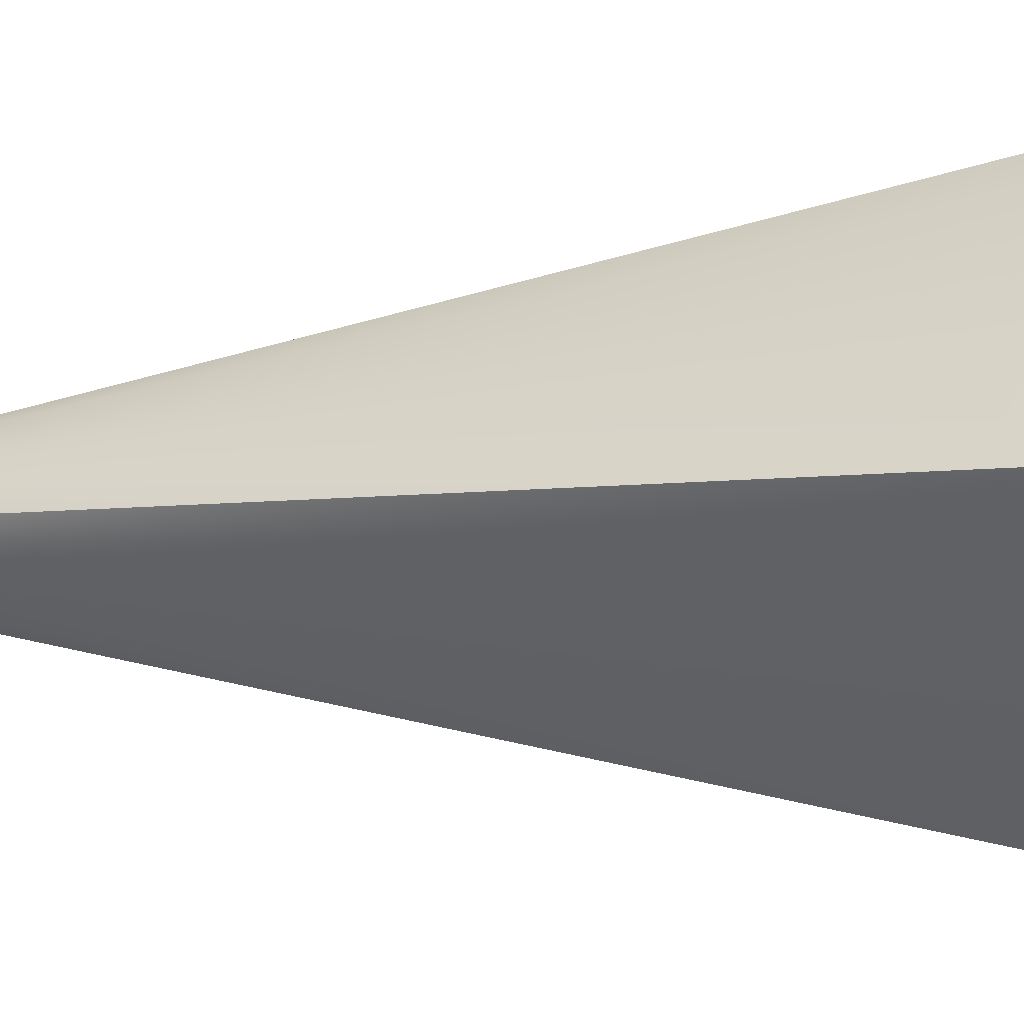
<metadata>
{"format":"obj","ext":"obj","renderer":"f3d","projection":"perspective","resolution":1024,"background":"white","views":[{"elev":-4.6,"azim":106.1,"up":"+Z"}]}
</metadata>
<code>
g
v 0.07052 -1.036 -0.404
v 0.02036 -3.095 -0.02036
v 0.404 -1.036 -0.07052
v -0.02036 -3.095 -0.02036
v -0.07052 -1.036 -0.404
v -0.404 -1.036 -0.07052
v 0.404 -1.036 0.07052
v 0.02036 -3.095 0.02036
v 0.07052 -1.036 0.404
v -0.07052 -1.036 0.404
v -0.02036 -3.095 0.02036
v -0.404 -1.036 0.07052
v -0.3496 -0.9347 -0.06597
v -0.06597 -0.9347 -0.3496
v -0.06588 -0.6526 -0.06588
v 0.06597 -0.9347 -0.3496
v 0.3496 -0.9347 -0.06597
v 0.06588 -0.6526 -0.06588
v 0.3496 -0.9347 0.06597
v 0.06597 -0.9347 0.3496
v 0.06588 -0.6526 0.06588
v -0.06597 -0.9347 0.3496
v -0.3496 -0.9347 0.06597
v -0.06588 -0.6526 0.06588
v -0.02101 -2.939 -0.05769
v -0.05769 -2.939 -0.02101
v 0.02101 -2.939 -0.05769
v 0.05769 -2.939 -0.02101
v 0.05769 -2.939 0.02101
v 0.02101 -2.939 0.05769
v -0.02101 -2.939 0.05769
v -0.05769 -2.939 0.02101
v -0.02604 -2.741 -0.09422
v 0.09422 -2.741 -0.02604
v 0.02604 -2.741 0.09422
v -0.09422 -2.741 0.02604
v -0.09422 -2.741 -0.02604
v 0.02604 -2.741 -0.09422
v 0.09422 -2.741 0.02604
v -0.02604 -2.741 0.09422
v -0.03129 -2.541 -0.131
v 0.131 -2.541 -0.03129
v 0.03129 -2.541 0.131
v -0.131 -2.541 0.03129
v -0.131 -2.541 -0.03129
v 0.03129 -2.541 -0.131
v 0.131 -2.541 0.03129
v -0.03129 -2.541 0.131
v -0.03654 -2.341 -0.1677
v 0.1677 -2.341 -0.03654
v 0.03654 -2.341 0.1677
v -0.1677 -2.341 0.03654
v -0.1677 -2.341 -0.03654
v 0.03654 -2.341 -0.1677
v 0.1677 -2.341 0.03654
v -0.03654 -2.341 0.1677
v -0.04179 -2.141 -0.2045
v 0.2045 -2.141 -0.04179
v 0.04179 -2.141 0.2045
v -0.2045 -2.141 0.04179
v -0.2045 -2.141 -0.04179
v 0.04179 -2.141 -0.2045
v 0.2045 -2.141 0.04179
v -0.04179 -2.141 0.2045
v -0.04704 -1.941 -0.2412
v 0.2412 -1.941 -0.04704
v 0.04704 -1.941 0.2412
v -0.2412 -1.941 0.04704
v -0.2412 -1.941 -0.04704
v 0.04704 -1.941 -0.2412
v 0.2412 -1.941 0.04704
v -0.04704 -1.941 0.2412
v -0.05229 -1.741 -0.278
v 0.278 -1.741 -0.05229
v 0.05229 -1.741 0.278
v -0.278 -1.741 0.05229
v -0.278 -1.741 -0.05229
v 0.05229 -1.741 -0.278
v 0.278 -1.741 0.05229
v -0.05229 -1.741 0.278
v -0.05754 -1.541 -0.3147
v 0.3147 -1.541 -0.05754
v 0.05754 -1.541 0.3147
v -0.3147 -1.541 0.05754
v -0.3147 -1.541 -0.05754
v 0.05754 -1.541 -0.3147
v 0.3147 -1.541 0.05754
v -0.05754 -1.541 0.3147
v -0.06279 -1.341 -0.3515
v 0.3515 -1.341 -0.06279
v 0.06279 -1.341 0.3515
v -0.3515 -1.341 0.06279
v -0.3515 -1.341 -0.06279
v 0.06279 -1.341 -0.3515
v 0.3515 -1.341 0.06279
v -0.06279 -1.341 0.3515
v -0.06775 -1.152 -0.3862
v 0.3862 -1.152 -0.06775
v 0.06775 -1.152 0.3862
v -0.3862 -1.152 0.06775
v -0.3862 -1.152 -0.06775
v 0.06775 -1.152 -0.3862
v 0.3862 -1.152 0.06775
v -0.06775 -1.152 0.3862
v -0.2366 -1.085 -0.2366
v 0.2366 -1.085 -0.2366
v 0.2366 -1.085 0.2366
v -0.2366 -1.085 0.2366
v -0.1637 -0.8363 -0.1637
v 0.1637 -0.8363 -0.1637
v 0.1637 -0.8363 0.1637
v -0.1637 -0.8363 0.1637
v 0 -3.041 -0.04172
v 0.4525 -1.085 0
v 0.2381 -1.003 -0.2381
v -0.2381 -1.003 -0.2381
v -0.04172 -3.041 0
v 0 -1.085 0.4525
v 0.2381 -1.003 0.2381
v -0.2381 -1.003 0.2381
v 0 -0.7663 -0.2337
v -0.2337 -0.7663 0
v 0.2337 -0.7663 0
v 0 -0.7663 0.2337
v 0 -1.003 -0.4539
v 0 -3.141 0
v 0.4539 -1.003 0
v 0 -1.003 0.4539
v -0.4539 -1.003 0
v 0 -0.5564 0
v -0.03473 -3.007 -0.03473
v 0.03473 -3.007 -0.03473
v 0.03473 -3.007 0.03473
v -0.03473 -3.007 0.03473
v 0 -2.841 -0.08372
v 0.04172 -3.041 0
v -0.08372 -2.841 0
v 0 -3.041 0.04172
v -0.05222 -2.841 -0.05222
v 0.05222 -2.841 -0.05222
v 0.05222 -2.841 0.05222
v -0.05222 -2.841 0.05222
v 0.08372 -2.841 0
v 0 -2.841 0.08372
v 0 -2.641 -0.1257
v -0.1257 -2.641 0
v -0.07322 -2.641 -0.07322
v 0.07322 -2.641 -0.07322
v 0.07322 -2.641 0.07322
v -0.07322 -2.641 0.07322
v 0.1257 -2.641 0
v 0 -2.641 0.1257
v 0 -2.441 -0.1677
v -0.1677 -2.441 0
v -0.09422 -2.441 -0.09422
v 0.09422 -2.441 -0.09422
v 0.09422 -2.441 0.09422
v -0.09422 -2.441 0.09422
v 0.1677 -2.441 0
v 0 -2.441 0.1677
v 0 -2.241 -0.2097
v -0.2097 -2.241 0
v -0.1152 -2.241 -0.1152
v 0.1152 -2.241 -0.1152
v 0.1152 -2.241 0.1152
v -0.1152 -2.241 0.1152
v 0.2097 -2.241 0
v 0 -2.241 0.2097
v 0 -2.041 -0.2517
v -0.2517 -2.041 0
v -0.1362 -2.041 -0.1362
v 0.1362 -2.041 -0.1362
v 0.1362 -2.041 0.1362
v -0.1362 -2.041 0.1362
v 0.2517 -2.041 0
v 0 -2.041 0.2517
v 0 -1.841 -0.2937
v -0.2937 -1.841 0
v -0.1572 -1.841 -0.1572
v 0.1572 -1.841 -0.1572
v 0.1572 -1.841 0.1572
v -0.1572 -1.841 0.1572
v 0.2937 -1.841 0
v 0 -1.841 0.2937
v 0 -1.641 -0.3357
v -0.3357 -1.641 0
v -0.1782 -1.641 -0.1782
v 0.1782 -1.641 -0.1782
v 0.1782 -1.641 0.1782
v -0.1782 -1.641 0.1782
v 0.3357 -1.641 0
v 0 -1.641 0.3357
v 0 -1.441 -0.3777
v -0.3777 -1.441 0
v -0.1992 -1.441 -0.1992
v 0.1992 -1.441 -0.1992
v 0.1992 -1.441 0.1992
v -0.1992 -1.441 0.1992
v 0.3777 -1.441 0
v 0 -1.441 0.3777
v 0 -1.241 -0.4197
v -0.4197 -1.241 0
v -0.2202 -1.241 -0.2202
v 0.2202 -1.241 -0.2202
v 0.2202 -1.241 0.2202
v -0.2202 -1.241 0.2202
v 0.4197 -1.241 0
v 0 -1.241 0.4197
v 0 -1.085 -0.4525
v -0.4525 -1.085 0
v -0.2399 -1.036 -0.2399
v -0.3985 -1.085 -0.06951
v -0.2296 -1.152 -0.2296
v -0.06951 -1.085 -0.3985
v 0.06951 -1.085 -0.3985
v 0.2296 -1.152 -0.2296
v 0.3985 -1.085 -0.06951
v 0.2399 -1.036 -0.2399
v 0.3985 -1.085 0.06951
v 0.2296 -1.152 0.2296
v 0.06951 -1.085 0.3985
v 0.2399 -1.036 0.2399
v -0.06951 -1.085 0.3985
v -0.2296 -1.152 0.2296
v -0.3985 -1.085 0.06951
v -0.2399 -1.036 0.2399
v -0.05276 -0.7838 -0.2162
v -0.2162 -0.7838 -0.05276
v -0.2173 -0.9479 -0.2173
v 0.2173 -0.9479 -0.2173
v 0.2162 -0.7838 -0.05276
v 0.05276 -0.7838 -0.2162
v 0.2173 -0.9479 0.2173
v 0.05276 -0.7838 0.2162
v 0.2162 -0.7838 0.05276
v -0.2173 -0.9479 0.2173
v -0.2162 -0.7838 0.05276
v -0.05276 -0.7838 0.2162
v 0.01904 -3.032 -0.03997
v 0 -2.941 -0.06272
v -0.01904 -3.032 -0.03997
v 0 -3.116 -0.02079
v 0.4384 -1.152 0
v 0.4587 -1.036 0
v 0.4 -1.003 -0.07062
v 0.07062 -1.003 -0.4
v -0.07062 -1.003 -0.4
v -0.4 -1.003 -0.07062
v -0.03997 -3.032 -0.01904
v -0.06272 -2.941 0
v -0.03997 -3.032 0.01904
v -0.02079 -3.116 0
v 0 -1.152 0.4384
v 0 -1.036 0.4587
v 0.07062 -1.003 0.4
v 0.4 -1.003 0.07062
v -0.4 -1.003 0.07062
v -0.07062 -1.003 0.4
v 0 -0.9304 -0.3937
v 0 -0.6089 -0.07025
v -0.07025 -0.6089 0
v -0.3937 -0.9304 0
v 0.3937 -0.9304 0
v 0.07025 -0.6089 0
v 0 -0.9304 0.3937
v 0 -0.6089 0.07025
v 0 -1.036 -0.4587
v 0 -3.116 0.02079
v 0.02079 -3.116 0
v -0.4587 -1.036 0
v -0.0426 -2.932 -0.0426
v 0.03997 -3.032 -0.01904
v 0.0426 -2.932 -0.0426
v 0.03997 -3.032 0.01904
v 0.01904 -3.032 0.03997
v 0.0426 -2.932 0.0426
v -0.01904 -3.032 0.03997
v -0.0426 -2.932 0.0426
v 0.02342 -2.841 -0.07585
v 0 -2.741 -0.1047
v -0.02342 -2.841 -0.07585
v 0.06272 -2.941 0
v -0.07585 -2.841 -0.02342
v -0.1047 -2.741 0
v -0.07585 -2.841 0.02342
v 0 -2.941 0.06272
v -0.06272 -2.741 -0.06272
v 0.07585 -2.841 -0.02342
v 0.06272 -2.741 -0.06272
v 0.07585 -2.841 0.02342
v 0.02342 -2.841 0.07585
v 0.06272 -2.741 0.06272
v -0.02342 -2.841 0.07585
v -0.06272 -2.741 0.06272
v 0.1047 -2.741 0
v 0 -2.741 0.1047
v 0.02867 -2.641 -0.1126
v 0 -2.541 -0.1467
v -0.02867 -2.641 -0.1126
v -0.1126 -2.641 -0.02867
v -0.1467 -2.541 0
v -0.1126 -2.641 0.02867
v -0.08372 -2.541 -0.08372
v 0.1126 -2.641 -0.02867
v 0.08372 -2.541 -0.08372
v 0.1126 -2.641 0.02867
v 0.02867 -2.641 0.1126
v 0.08372 -2.541 0.08372
v -0.02867 -2.641 0.1126
v -0.08372 -2.541 0.08372
v 0.1467 -2.541 0
v 0 -2.541 0.1467
v 0.03392 -2.441 -0.1493
v 0 -2.341 -0.1887
v -0.03392 -2.441 -0.1493
v -0.1493 -2.441 -0.03392
v -0.1887 -2.341 0
v -0.1493 -2.441 0.03392
v -0.1047 -2.341 -0.1047
v 0.1493 -2.441 -0.03392
v 0.1047 -2.341 -0.1047
v 0.1493 -2.441 0.03392
v 0.03392 -2.441 0.1493
v 0.1047 -2.341 0.1047
v -0.03392 -2.441 0.1493
v -0.1047 -2.341 0.1047
v 0.1887 -2.341 0
v 0 -2.341 0.1887
v 0.03917 -2.241 -0.1861
v 0 -2.141 -0.2307
v -0.03917 -2.241 -0.1861
v -0.1861 -2.241 -0.03917
v -0.2307 -2.141 0
v -0.1861 -2.241 0.03917
v -0.1257 -2.141 -0.1257
v 0.1861 -2.241 -0.03917
v 0.1257 -2.141 -0.1257
v 0.1861 -2.241 0.03917
v 0.03917 -2.241 0.1861
v 0.1257 -2.141 0.1257
v -0.03917 -2.241 0.1861
v -0.1257 -2.141 0.1257
v 0.2307 -2.141 0
v 0 -2.141 0.2307
v 0.04442 -2.041 -0.2228
v 0 -1.941 -0.2727
v -0.04442 -2.041 -0.2228
v -0.2228 -2.041 -0.04442
v -0.2727 -1.941 0
v -0.2228 -2.041 0.04442
v -0.1467 -1.941 -0.1467
v 0.2228 -2.041 -0.04442
v 0.1467 -1.941 -0.1467
v 0.2228 -2.041 0.04442
v 0.04442 -2.041 0.2228
v 0.1467 -1.941 0.1467
v -0.04442 -2.041 0.2228
v -0.1467 -1.941 0.1467
v 0.2727 -1.941 0
v 0 -1.941 0.2727
v 0.04967 -1.841 -0.2596
v 0 -1.741 -0.3147
v -0.04967 -1.841 -0.2596
v -0.2596 -1.841 -0.04967
v -0.3147 -1.741 0
v -0.2596 -1.841 0.04967
v -0.1677 -1.741 -0.1677
v 0.2596 -1.841 -0.04967
v 0.1677 -1.741 -0.1677
v 0.2596 -1.841 0.04967
v 0.04967 -1.841 0.2596
v 0.1677 -1.741 0.1677
v -0.04967 -1.841 0.2596
v -0.1677 -1.741 0.1677
v 0.3147 -1.741 0
v 0 -1.741 0.3147
v 0.05492 -1.641 -0.2963
v 0 -1.541 -0.3567
v -0.05492 -1.641 -0.2963
v -0.2963 -1.641 -0.05492
v -0.3567 -1.541 0
v -0.2963 -1.641 0.05492
v -0.1887 -1.541 -0.1887
v 0.2963 -1.641 -0.05492
v 0.1887 -1.541 -0.1887
v 0.2963 -1.641 0.05492
v 0.05492 -1.641 0.2963
v 0.1887 -1.541 0.1887
v -0.05492 -1.641 0.2963
v -0.1887 -1.541 0.1887
v 0.3567 -1.541 0
v 0 -1.541 0.3567
v 0.06017 -1.441 -0.3331
v 0 -1.341 -0.3987
v -0.06017 -1.441 -0.3331
v -0.3331 -1.441 -0.06017
v -0.3987 -1.341 0
v -0.3331 -1.441 0.06017
v -0.2097 -1.341 -0.2097
v 0.3331 -1.441 -0.06017
v 0.2097 -1.341 -0.2097
v 0.3331 -1.441 0.06017
v 0.06017 -1.441 0.3331
v 0.2097 -1.341 0.2097
v -0.06017 -1.441 0.3331
v -0.2097 -1.341 0.2097
v 0.3987 -1.341 0
v 0 -1.341 0.3987
v 0.06542 -1.241 -0.3698
v 0 -1.152 -0.4384
v -0.06542 -1.241 -0.3698
v -0.3698 -1.241 -0.06542
v -0.4384 -1.152 0
v -0.3698 -1.241 0.06542
v 0.3698 -1.241 -0.06542
v 0.3698 -1.241 0.06542
v 0.06542 -1.241 0.3698
v -0.06542 -1.241 0.3698
v -0.4384 -1.152 0
v 0 -1.152 -0.4384
v 0 -1.341 0.3987
v 0.3987 -1.341 0
v -0.3987 -1.341 0
v 0 -1.341 -0.3987
v 0 -1.541 0.3567
v 0.3567 -1.541 0
v -0.3567 -1.541 0
v 0 -1.541 -0.3567
v 0 -1.741 0.3147
v 0.3147 -1.741 0
v -0.3147 -1.741 0
v 0 -1.741 -0.3147
v 0 -1.941 0.2727
v 0.2727 -1.941 0
v -0.2727 -1.941 0
v 0 -1.941 -0.2727
v 0 -2.141 0.2307
v 0.2307 -2.141 0
v -0.2307 -2.141 0
v 0 -2.141 -0.2307
v 0 -2.341 0.1887
v 0.1887 -2.341 0
v -0.1887 -2.341 0
v 0 -2.341 -0.1887
v 0 -2.541 0.1467
v 0.1467 -2.541 0
v -0.1467 -2.541 0
v 0 -2.541 -0.1467
v 0 -2.741 0.1047
v 0.1047 -2.741 0
v -0.1047 -2.741 0
v 0 -2.741 -0.1047
v -0.4587 -1.036 0
v 0 -1.036 -0.4587
v 0 -0.6089 0.07025
v 0 -0.9304 0.3937
v 0.07025 -0.6089 0
v 0.3937 -0.9304 0
v -0.3937 -0.9304 0
v -0.07025 -0.6089 0
v 0 -0.6089 -0.07025
v 0 -0.9304 -0.3937
v 0 -1.036 0.4587
v 0 -1.152 0.4384
v 0.4587 -1.036 0
v 0.4384 -1.152 0
v -0.4525 -1.085 0
v 0 -1.085 -0.4525
v 0 -1.241 0.4197
v 0.4197 -1.241 0
v -0.4197 -1.241 0
v 0 -1.241 -0.4197
v 0 -1.441 0.3777
v 0.3777 -1.441 0
v -0.3777 -1.441 0
v 0 -1.441 -0.3777
v 0 -1.641 0.3357
v 0.3357 -1.641 0
v -0.3357 -1.641 0
v 0 -1.641 -0.3357
v 0 -1.841 0.2937
v 0.2937 -1.841 0
v -0.2937 -1.841 0
v 0 -1.841 -0.2937
v 0 -2.041 0.2517
v 0.2517 -2.041 0
v -0.2517 -2.041 0
v 0 -2.041 -0.2517
v 0 -2.241 0.2097
v 0.2097 -2.241 0
v -0.2097 -2.241 0
v 0 -2.241 -0.2097
v 0 -2.441 0.1677
v 0.1677 -2.441 0
v -0.1677 -2.441 0
v 0 -2.441 -0.1677
v 0 -2.641 0.1257
v 0.1257 -2.641 0
v -0.1257 -2.641 0
v 0 -2.641 -0.1257
v 0 -0.5564 0
v 0 -0.5564 0
v 0 -0.5564 0
v -0.4539 -1.003 0
v 0 -1.003 0.4539
v 0.4539 -1.003 0
v 0 -3.141 0
v 0 -3.141 0
v 0 -3.141 0
v 0 -1.003 -0.4539
v 0 -0.7663 0.2337
v 0.2337 -0.7663 0
v -0.2337 -0.7663 0
v 0 -0.7663 -0.2337
v 0 -1.085 0.4525
v 0.4525 -1.085 0
g prim_bottom
f 5 214 105 211
f 211 105 212 6
f 105 213 101 212
f 214 97 213 105
f 1 218 106 215
f 215 106 216 102
f 106 217 98 216
f 218 3 217 106
f 7 222 107 219
f 219 107 220 103
f 107 221 99 220
f 222 9 221 107
f 10 226 108 223
f 223 108 224 104
f 108 225 100 224
f 226 12 225 108
f 2 242 113 239
f 239 113 240 27
f 113 241 25 240
f 242 4 241 113
f 3 244 516 217
f 217 516 466 98
f 114 219 103 243
f 465 7 219 114
f 4 252 117 249
f 249 117 250 26
f 117 251 32 250
f 252 11 251 117
f 9 254 515 221
f 221 515 464 99
f 118 223 104 253
f 463 10 223 118
f 25 241 131 271
f 26 271 131 249
f 4 249 131 241
f 27 273 132 239
f 2 239 132 272
f 28 272 132 273
f 29 276 133 274
f 8 274 133 275
f 30 275 133 276
f 31 278 134 277
f 11 277 134 251
f 32 251 134 278
f 27 240 135 279
f 279 135 452 38
f 135 281 33 280
f 240 25 281 135
f 28 282 136 272
f 272 136 269 2
f 136 274 8 269
f 282 29 274 136
f 26 250 137 283
f 283 137 451 37
f 137 285 36 284
f 250 32 285 137
f 30 286 138 275
f 275 138 268 8
f 138 277 11 268
f 286 31 277 138
f 33 281 139 287
f 287 139 283 37
f 139 271 26 283
f 281 25 271 139
f 38 289 140 279
f 279 140 273 27
f 140 288 28 273
f 289 34 288 140
f 39 292 141 290
f 290 141 276 29
f 141 291 30 276
f 292 35 291 141
f 40 294 142 293
f 293 142 278 31
f 142 285 32 278
f 294 36 285 142
f 34 295 143 288
f 288 143 282 28
f 143 290 29 282
f 450 39 290 143
f 35 296 144 291
f 291 144 286 30
f 144 293 31 286
f 449 40 293 144
f 38 452 500 297
f 297 500 448 46
f 145 299 41 298
f 280 33 299 145
f 37 451 499 300
f 300 499 447 45
f 146 302 44 301
f 284 36 302 146
f 41 299 147 303
f 303 147 300 45
f 147 287 37 300
f 299 33 287 147
f 46 305 148 297
f 297 148 289 38
f 148 304 34 289
f 305 42 304 148
f 47 308 149 306
f 306 149 292 39
f 149 307 35 292
f 308 43 307 149
f 48 310 150 309
f 309 150 294 40
f 150 302 36 294
f 310 44 302 150
f 42 311 498 304
f 304 498 295 34
f 151 306 39 450
f 446 47 306 151
f 43 312 497 307
f 307 497 296 35
f 152 309 40 449
f 445 48 309 152
f 46 448 496 313
f 313 496 444 54
f 153 315 49 314
f 298 41 315 153
f 45 447 495 316
f 316 495 443 53
f 154 318 52 317
f 301 44 318 154
f 49 315 155 319
f 319 155 316 53
f 155 303 45 316
f 315 41 303 155
f 54 321 156 313
f 313 156 305 46
f 156 320 42 305
f 321 50 320 156
f 55 324 157 322
f 322 157 308 47
f 157 323 43 308
f 324 51 323 157
f 56 326 158 325
f 325 158 310 48
f 158 318 44 310
f 326 52 318 158
f 50 327 494 320
f 320 494 311 42
f 159 322 47 446
f 442 55 322 159
f 51 328 493 323
f 323 493 312 43
f 160 325 48 445
f 441 56 325 160
f 54 444 492 329
f 329 492 440 62
f 161 331 57 330
f 314 49 331 161
f 53 443 491 332
f 332 491 439 61
f 162 334 60 333
f 317 52 334 162
f 57 331 163 335
f 335 163 332 61
f 163 319 53 332
f 331 49 319 163
f 62 337 164 329
f 329 164 321 54
f 164 336 50 321
f 337 58 336 164
f 63 340 165 338
f 338 165 324 55
f 165 339 51 324
f 340 59 339 165
f 64 342 166 341
f 341 166 326 56
f 166 334 52 326
f 342 60 334 166
f 58 343 490 336
f 336 490 327 50
f 167 338 55 442
f 438 63 338 167
f 59 344 489 339
f 339 489 328 51
f 168 341 56 441
f 437 64 341 168
f 62 440 488 345
f 345 488 436 70
f 169 347 65 346
f 330 57 347 169
f 61 439 487 348
f 348 487 435 69
f 170 350 68 349
f 333 60 350 170
f 65 347 171 351
f 351 171 348 69
f 171 335 61 348
f 347 57 335 171
f 70 353 172 345
f 345 172 337 62
f 172 352 58 337
f 353 66 352 172
f 71 356 173 354
f 354 173 340 63
f 173 355 59 340
f 356 67 355 173
f 72 358 174 357
f 357 174 342 64
f 174 350 60 342
f 358 68 350 174
f 66 359 486 352
f 352 486 343 58
f 175 354 63 438
f 434 71 354 175
f 67 360 485 355
f 355 485 344 59
f 176 357 64 437
f 433 72 357 176
f 70 436 484 361
f 361 484 432 78
f 177 363 73 362
f 346 65 363 177
f 69 435 483 364
f 364 483 431 77
f 178 366 76 365
f 349 68 366 178
f 73 363 179 367
f 367 179 364 77
f 179 351 69 364
f 363 65 351 179
f 78 369 180 361
f 361 180 353 70
f 180 368 66 353
f 369 74 368 180
f 79 372 181 370
f 370 181 356 71
f 181 371 67 356
f 372 75 371 181
f 80 374 182 373
f 373 182 358 72
f 182 366 68 358
f 374 76 366 182
f 74 375 482 368
f 368 482 359 66
f 183 370 71 434
f 430 79 370 183
f 75 376 481 371
f 371 481 360 67
f 184 373 72 433
f 429 80 373 184
f 78 432 480 377
f 377 480 428 86
f 185 379 81 378
f 362 73 379 185
f 77 431 479 380
f 380 479 427 85
f 186 382 84 381
f 365 76 382 186
f 81 379 187 383
f 383 187 380 85
f 187 367 77 380
f 379 73 367 187
f 86 385 188 377
f 377 188 369 78
f 188 384 74 369
f 385 82 384 188
f 87 388 189 386
f 386 189 372 79
f 189 387 75 372
f 388 83 387 189
f 88 390 190 389
f 389 190 374 80
f 190 382 76 374
f 390 84 382 190
f 82 391 478 384
f 384 478 375 74
f 191 386 79 430
f 426 87 386 191
f 83 392 477 387
f 387 477 376 75
f 192 389 80 429
f 425 88 389 192
f 86 428 476 393
f 393 476 424 94
f 193 395 89 394
f 378 81 395 193
f 85 427 475 396
f 396 475 423 93
f 194 398 92 397
f 381 84 398 194
f 89 395 195 399
f 399 195 396 93
f 195 383 85 396
f 395 81 383 195
f 94 401 196 393
f 393 196 385 86
f 196 400 82 385
f 401 90 400 196
f 95 404 197 402
f 402 197 388 87
f 197 403 83 388
f 404 91 403 197
f 96 406 198 405
f 405 198 390 88
f 198 398 84 390
f 406 92 398 198
f 90 407 474 400
f 400 474 391 82
f 199 402 87 426
f 422 95 402 199
f 91 408 473 403
f 403 473 392 83
f 200 405 88 425
f 421 96 405 200
f 94 424 472 409
f 409 472 420 102
f 201 411 97 410
f 394 89 411 201
f 93 423 471 412
f 412 471 419 101
f 202 414 100 413
f 397 92 414 202
f 97 411 203 213
f 213 203 412 101
f 203 399 93 412
f 411 89 399 203
f 102 216 204 409
f 409 204 401 94
f 204 415 90 401
f 216 98 415 204
f 103 220 205 416
f 416 205 404 95
f 205 417 91 404
f 220 99 417 205
f 104 224 206 418
f 418 206 406 96
f 206 414 92 406
f 224 100 414 206
f 98 466 470 415
f 415 470 407 90
f 207 416 95 422
f 243 103 416 207
f 99 464 469 417
f 417 469 408 91
f 208 418 96 421
f 253 104 418 208
f 102 420 468 215
f 215 468 267 1
f 209 214 5 454
f 410 97 214 209
f 101 419 467 212
f 212 467 270 6
f 210 225 12 453
f 413 100 225 210
g
f 14 229 109 227
f 15 227 109 228
f 13 228 109 229
f 16 232 110 230
f 17 230 110 231
f 18 231 110 232
f 19 235 111 233
f 20 233 111 234
f 21 234 111 235
f 22 238 112 236
f 23 236 112 237
f 24 237 112 238
f 1 246 115 218
f 218 115 245 3
f 115 230 17 245
f 246 16 230 115
f 6 248 116 211
f 211 116 247 5
f 116 229 14 247
f 248 13 229 116
f 7 256 119 222
f 222 119 255 9
f 119 233 20 255
f 256 19 233 119
f 10 258 120 226
f 226 120 257 12
f 120 236 23 257
f 258 22 236 120
f 15 260 514 227
f 227 514 462 14
f 121 232 16 259
f 461 18 232 121
f 13 262 513 228
f 228 513 460 15
f 122 237 24 261
f 459 23 237 122
f 18 264 512 231
f 231 512 458 17
f 123 235 19 263
f 457 21 235 123
f 21 266 511 234
f 234 511 456 20
f 124 238 22 265
f 455 24 238 124
f 5 247 125 454
f 267 510 246 1
f 510 259 16 246
f 247 14 462 125
f 2 269 507 242
f 242 508 252 4
f 509 268 11 252
f 269 8 268 126
f 3 245 127 244
f 465 506 256 7
f 506 263 19 256
f 245 17 458 127
f 9 255 128 254
f 463 505 258 10
f 505 265 22 258
f 255 20 456 128
f 6 270 504 248
f 248 504 262 13
f 129 257 23 459
f 453 12 257 129
f 15 460 501 260
f 461 502 264 18
f 503 266 21 457
f 261 24 455 130

</code>
